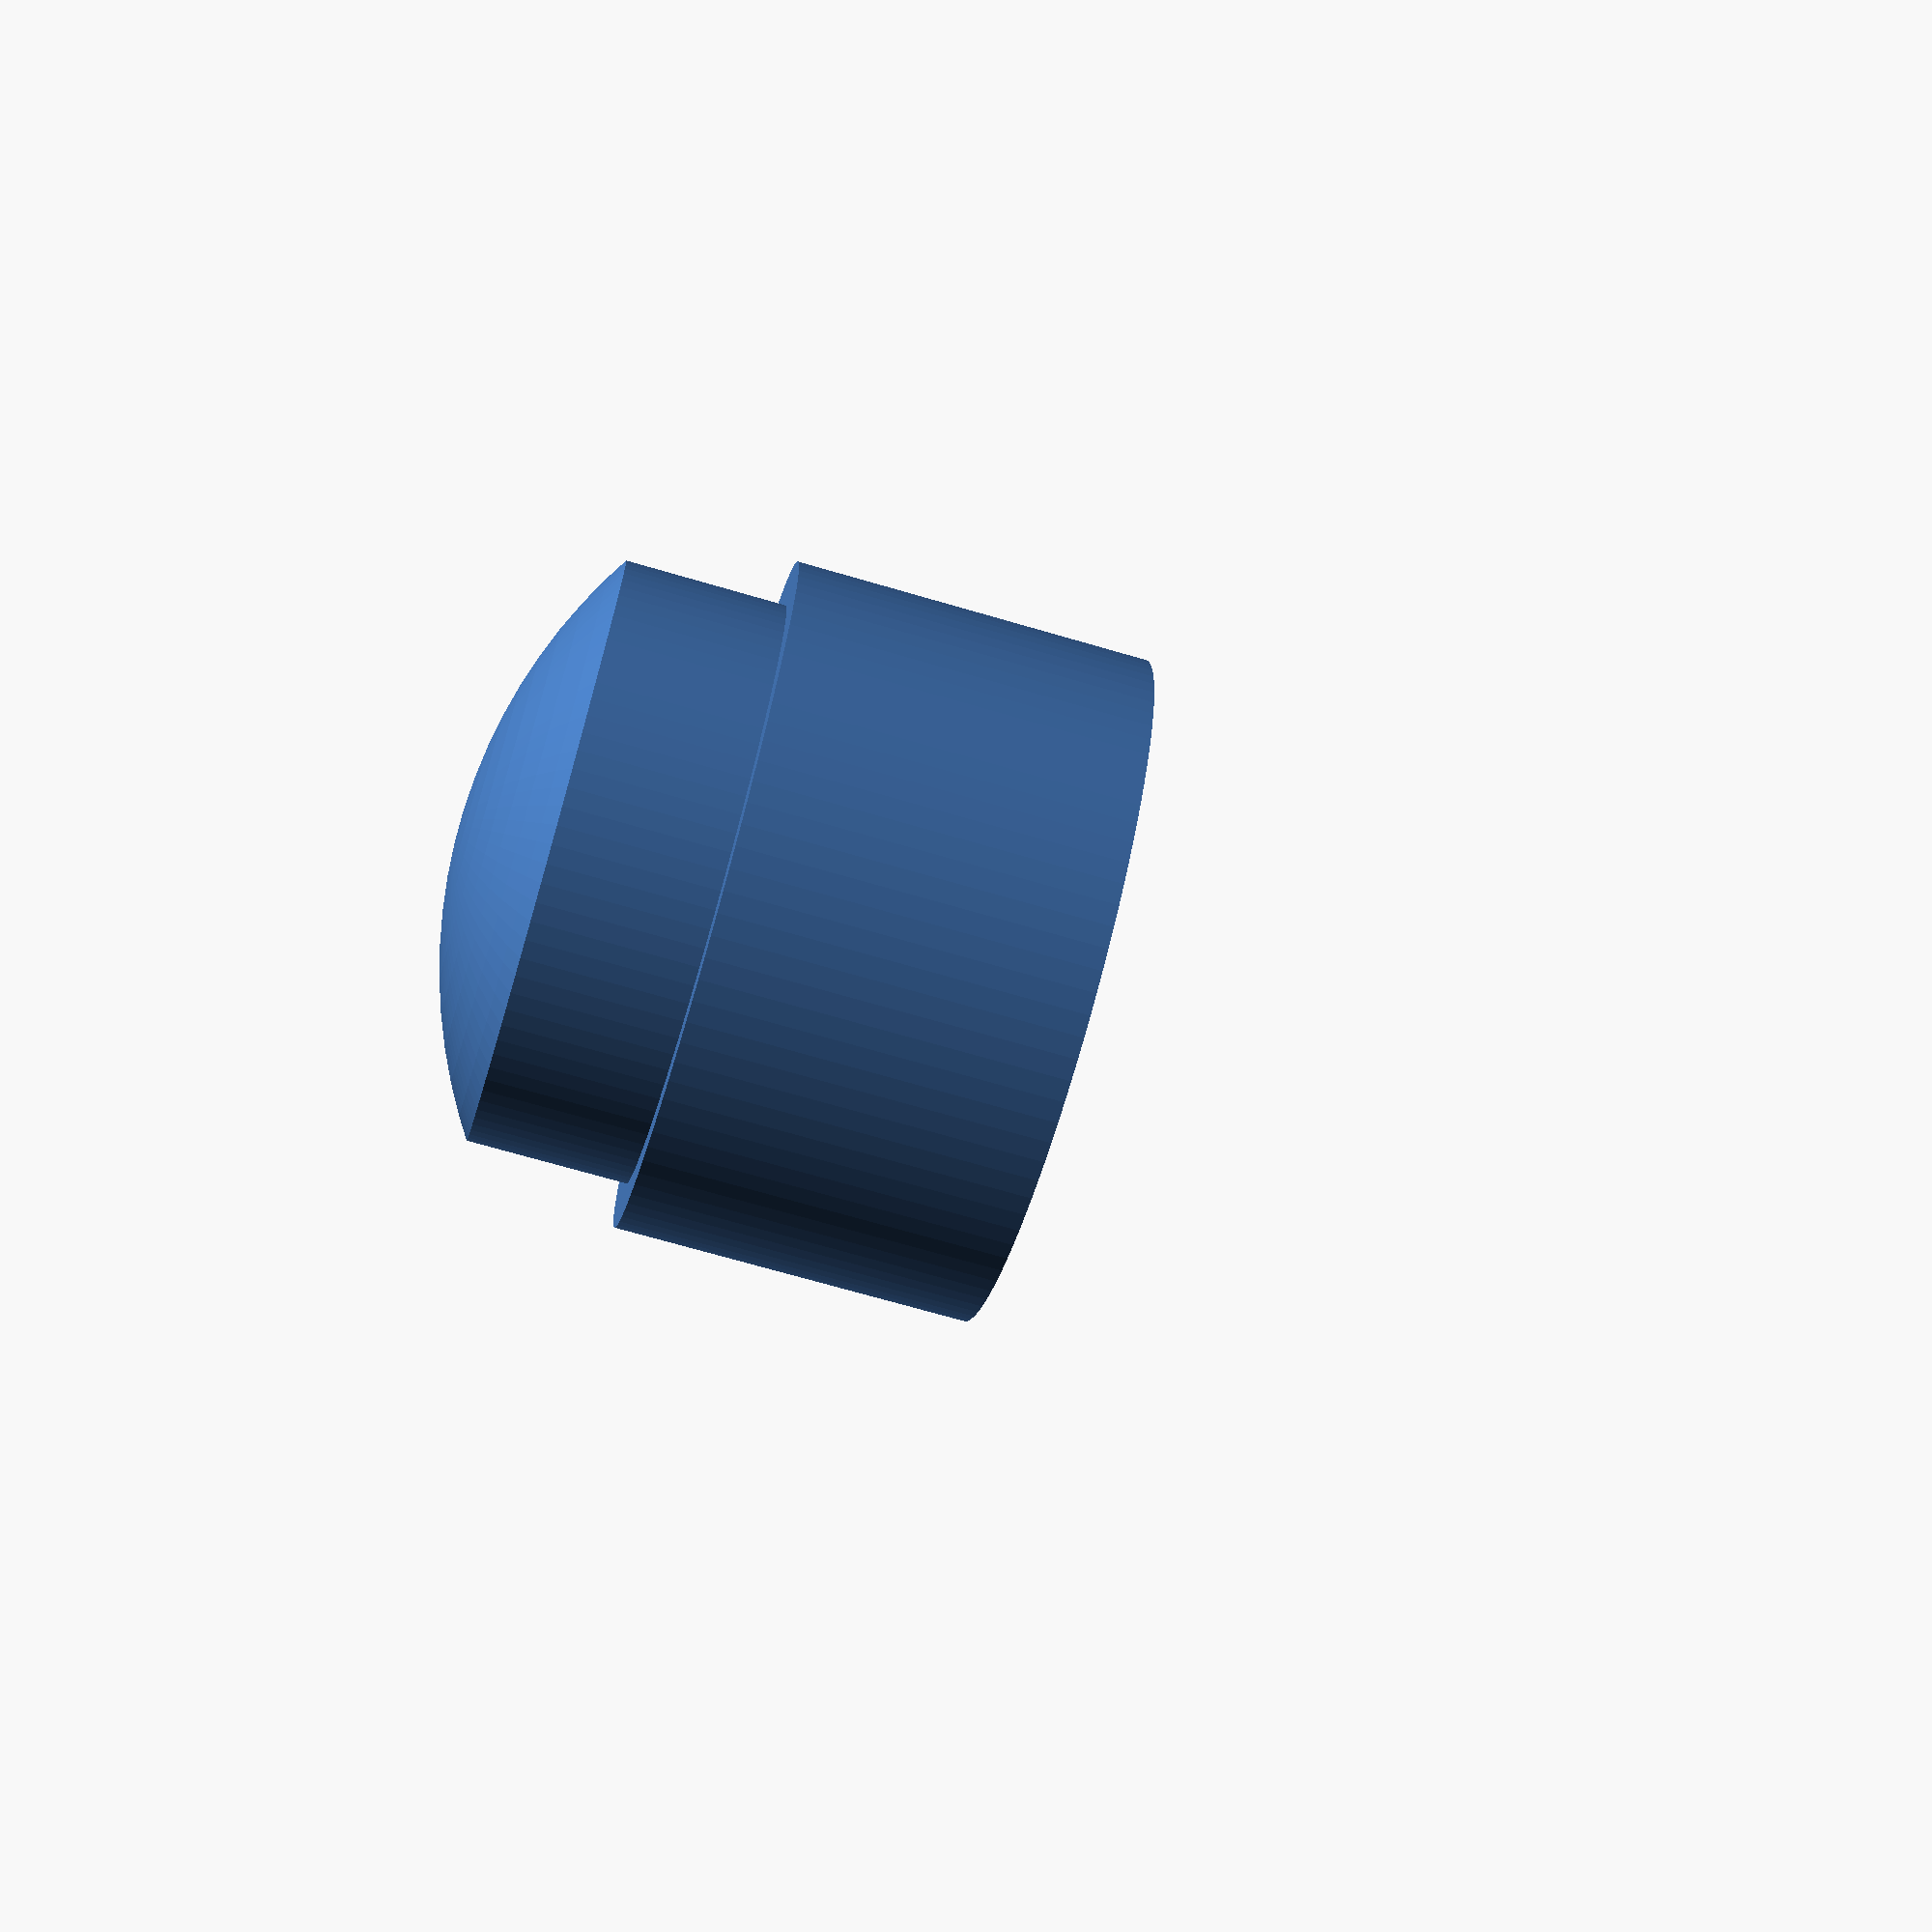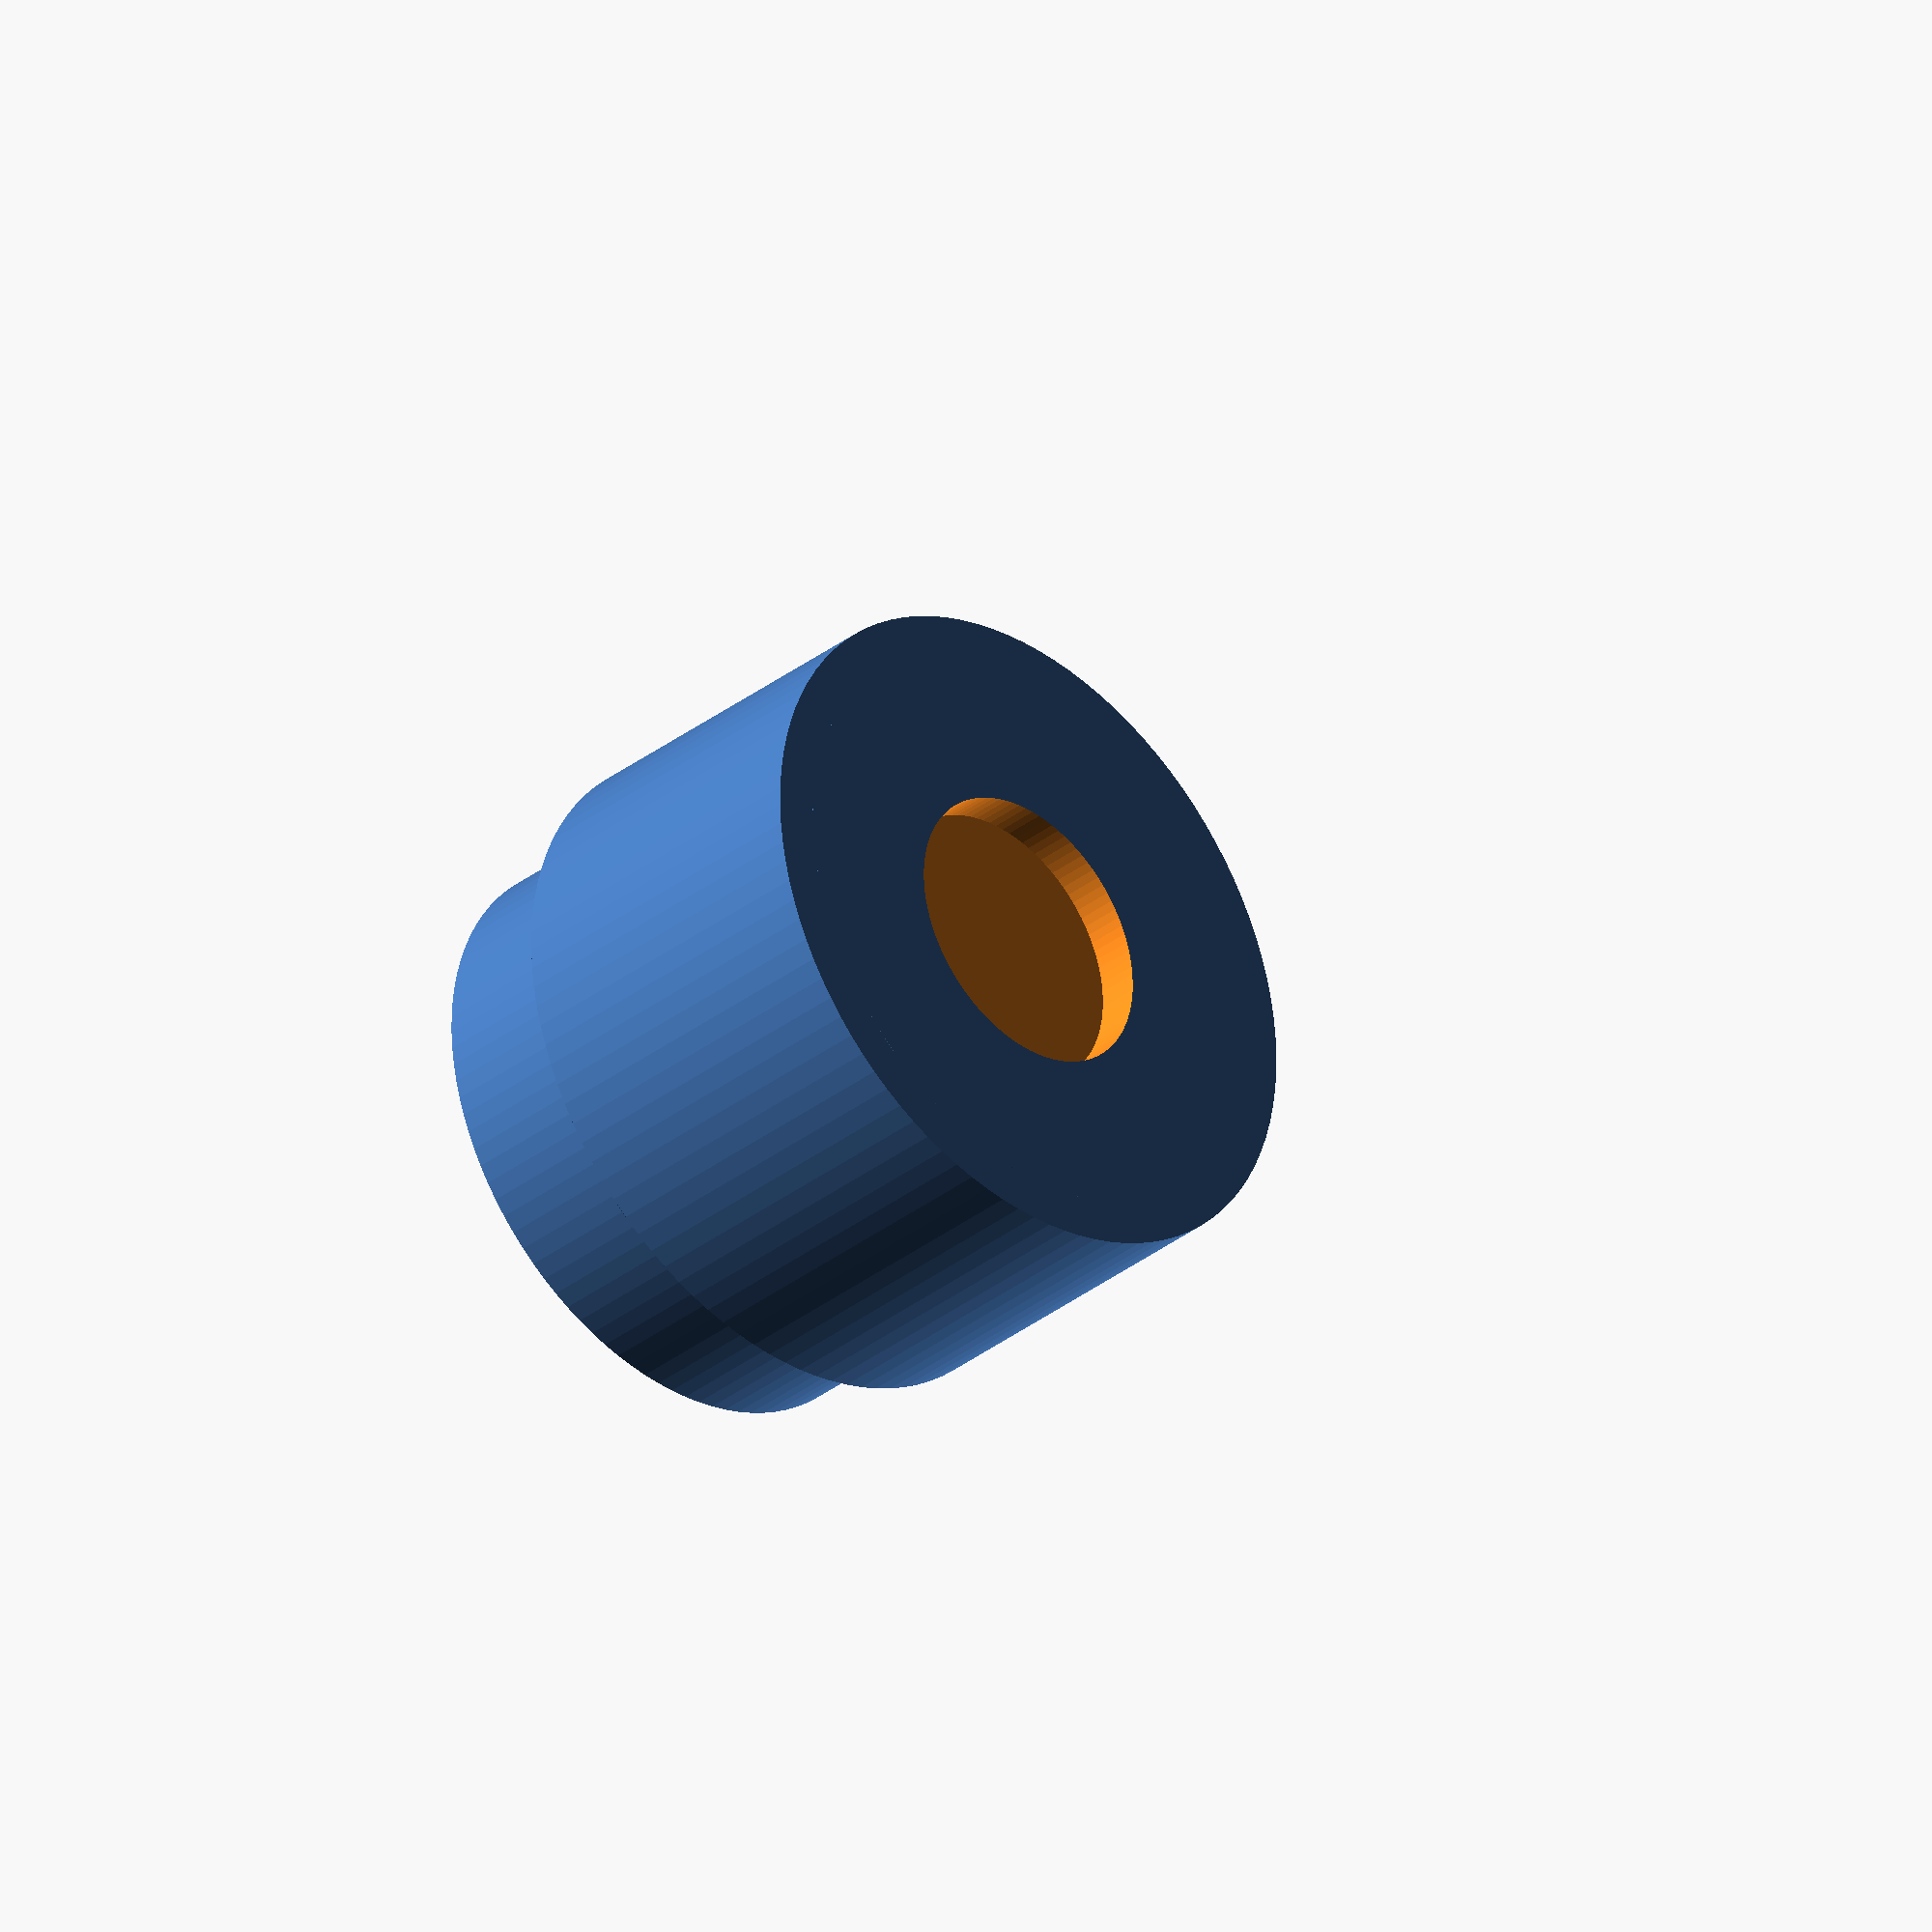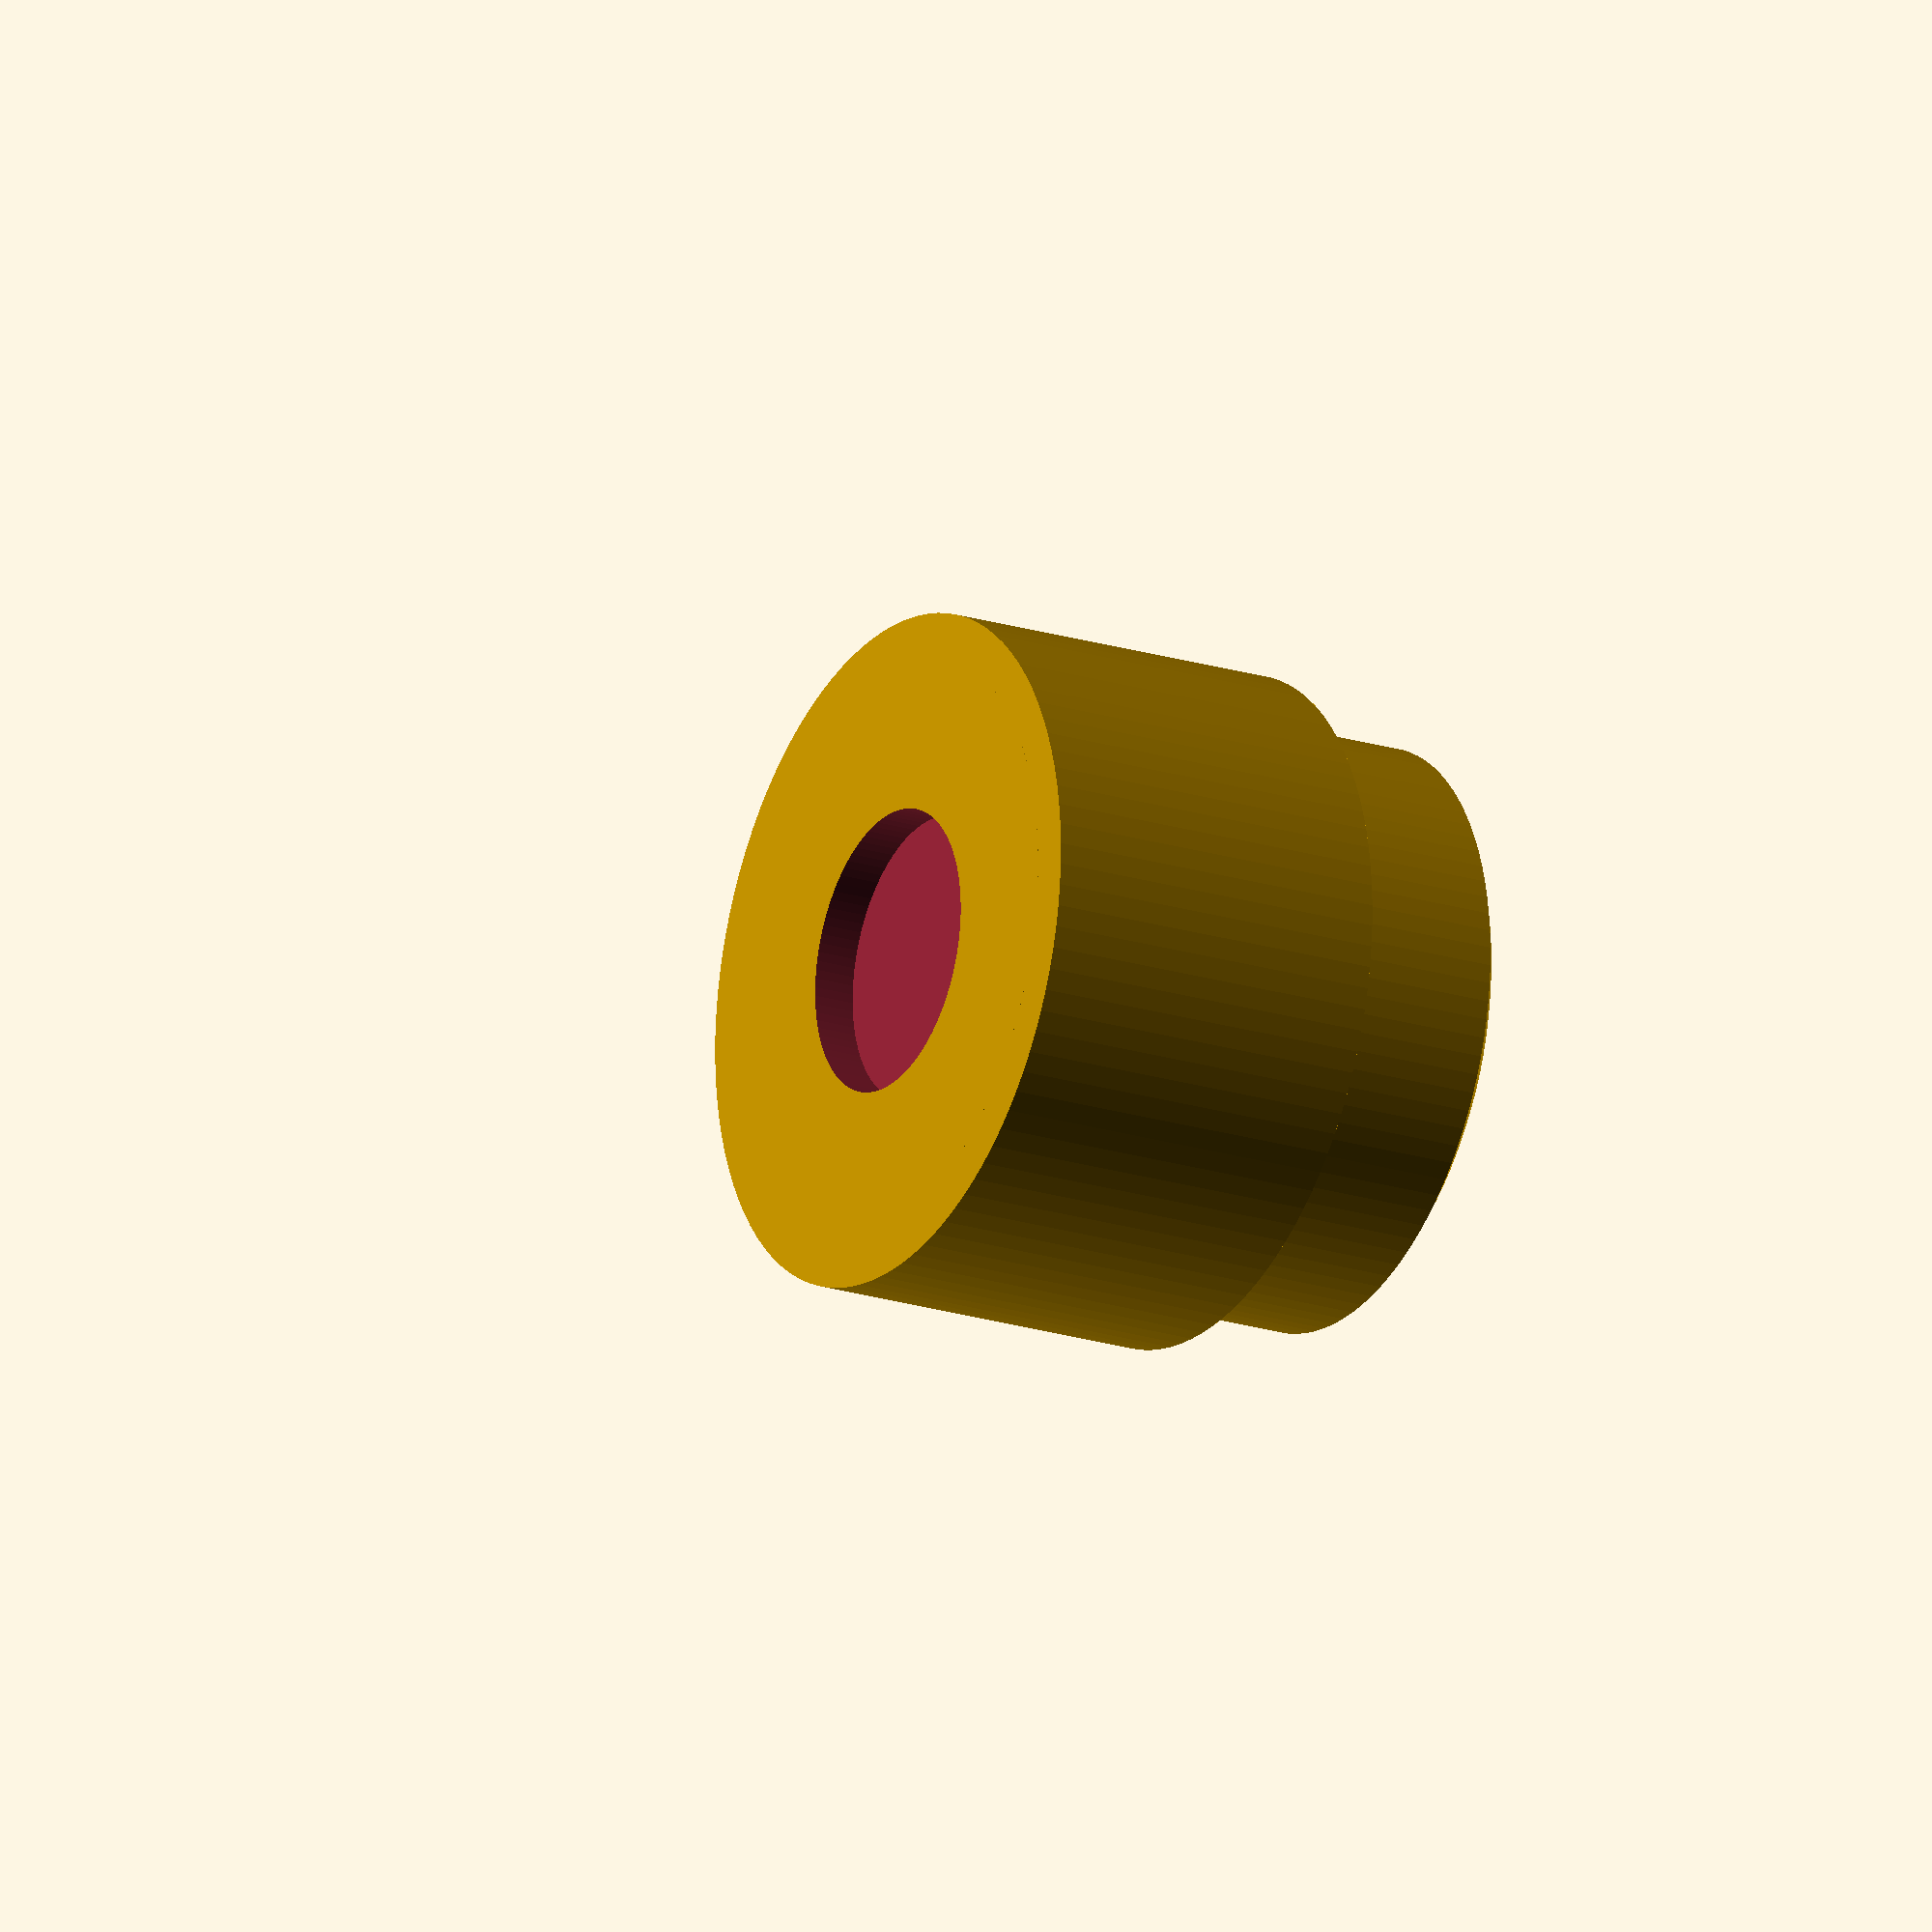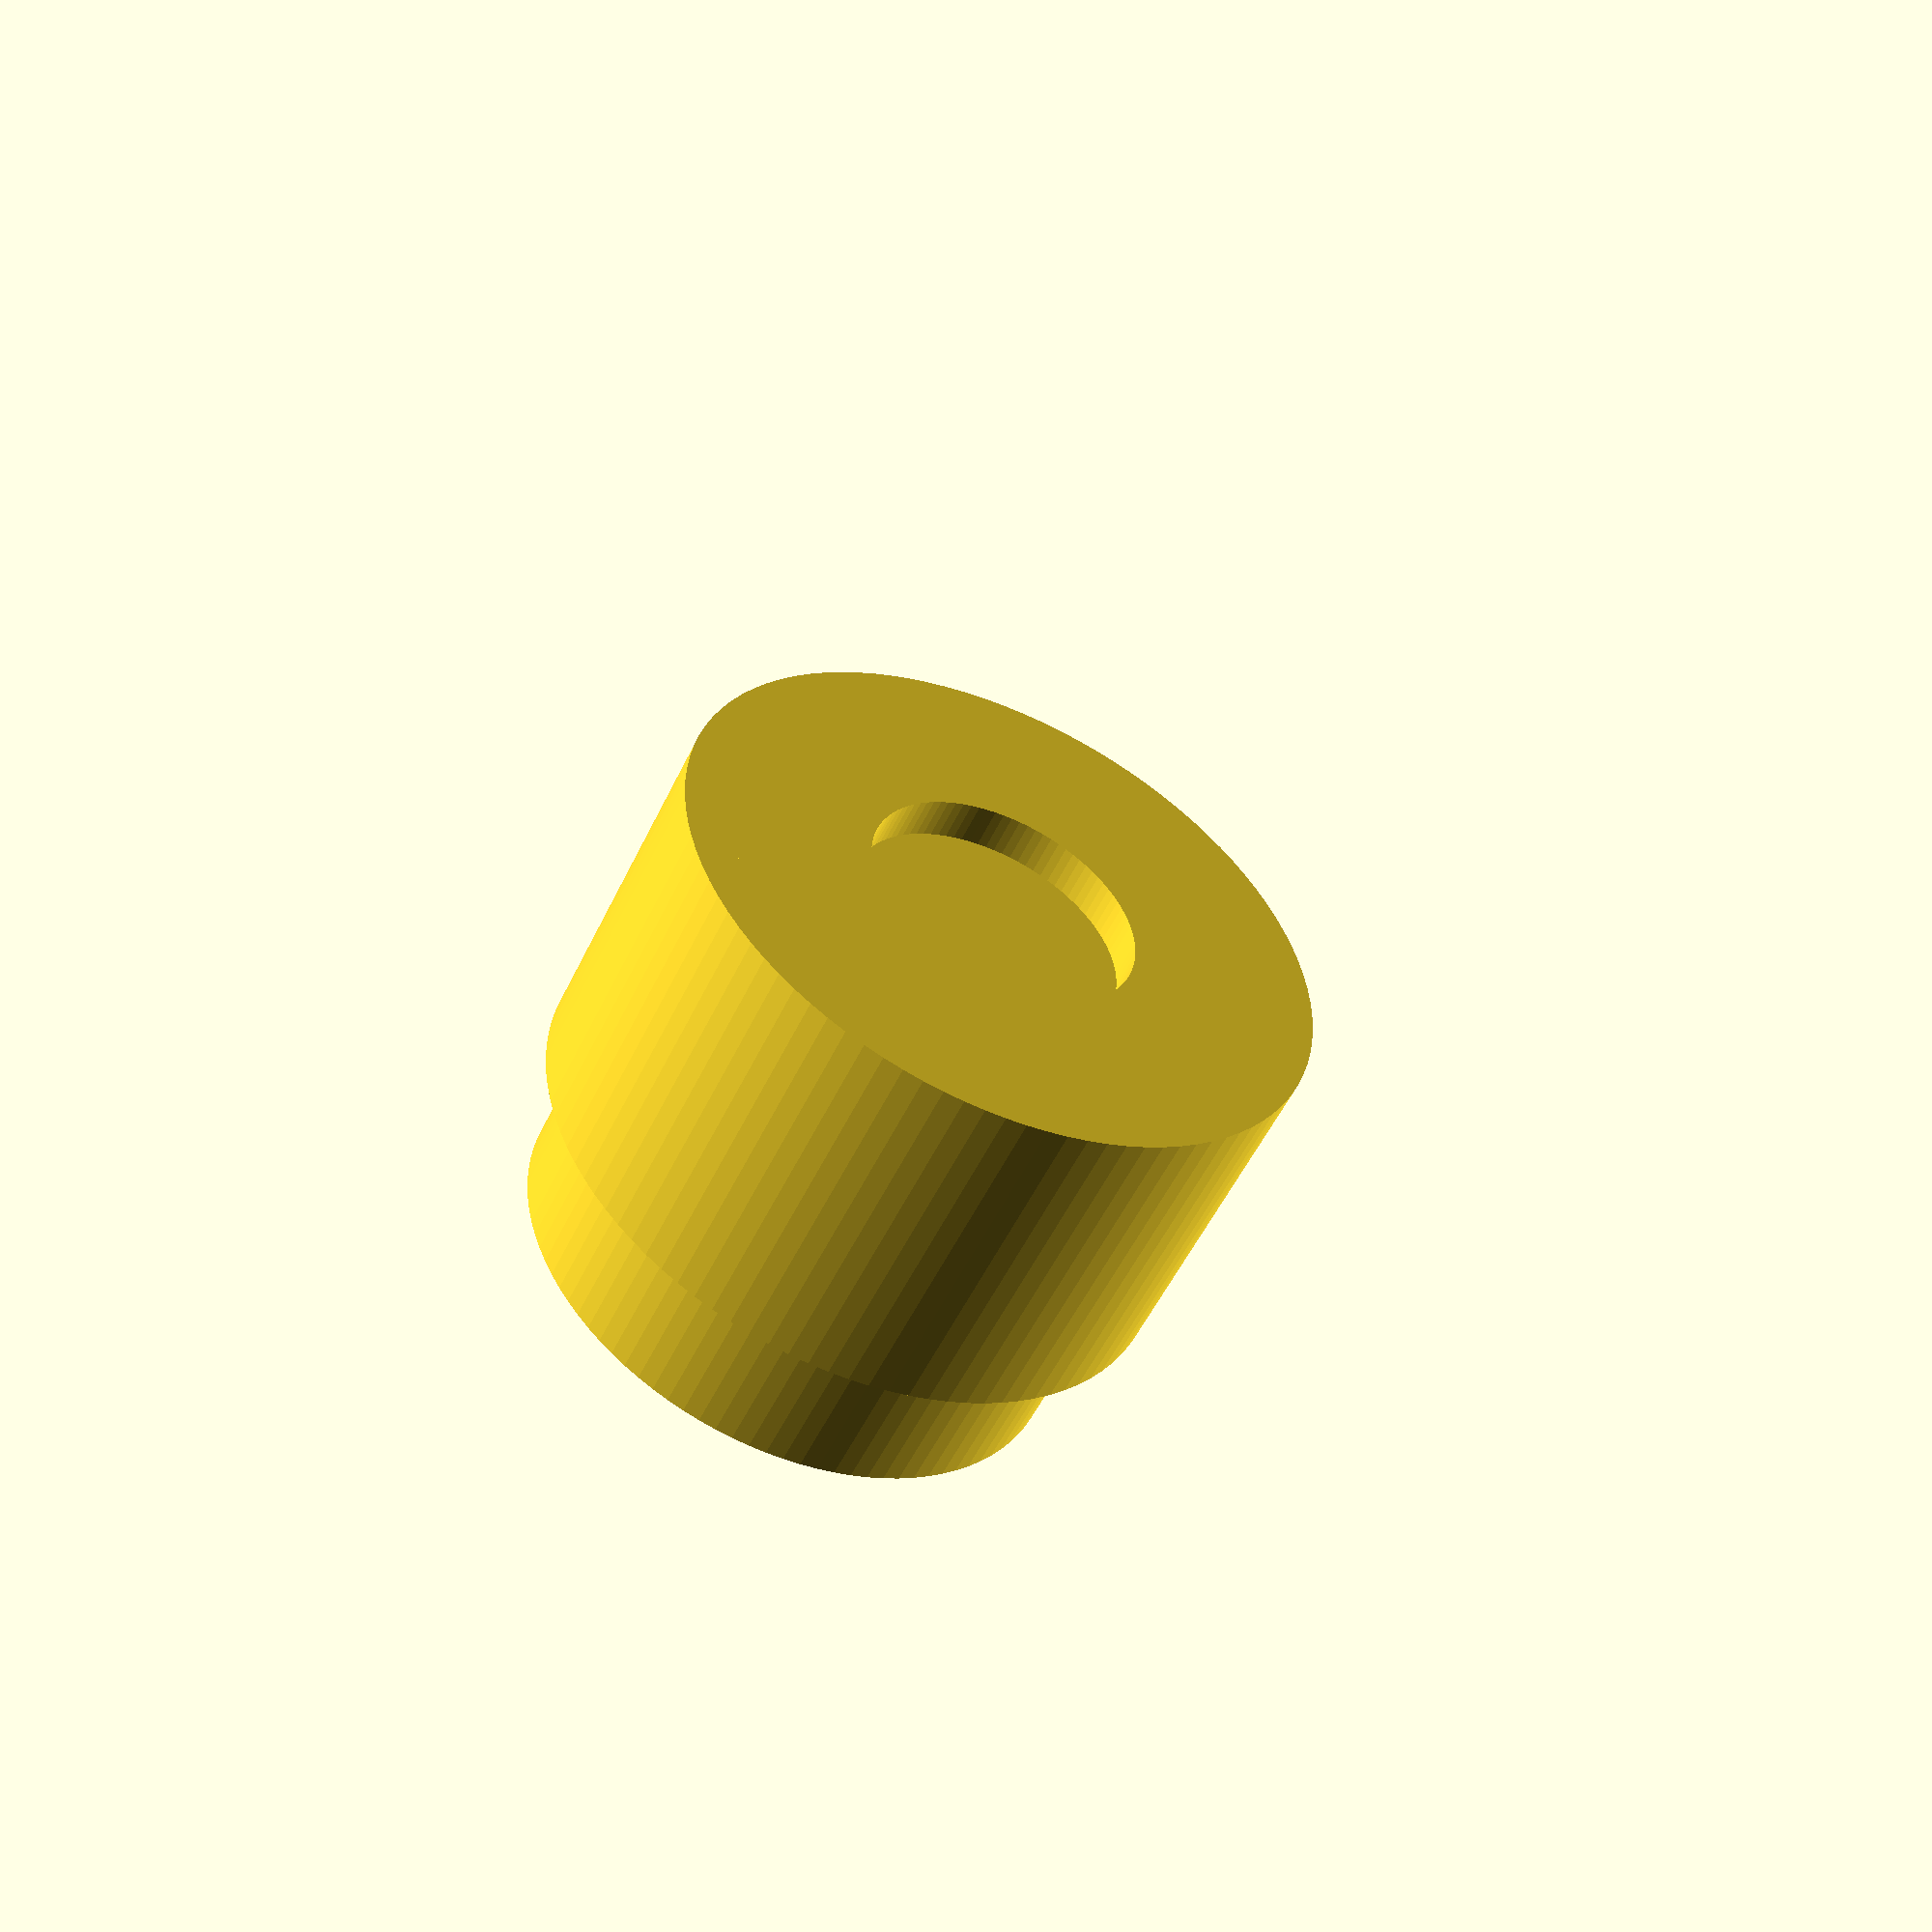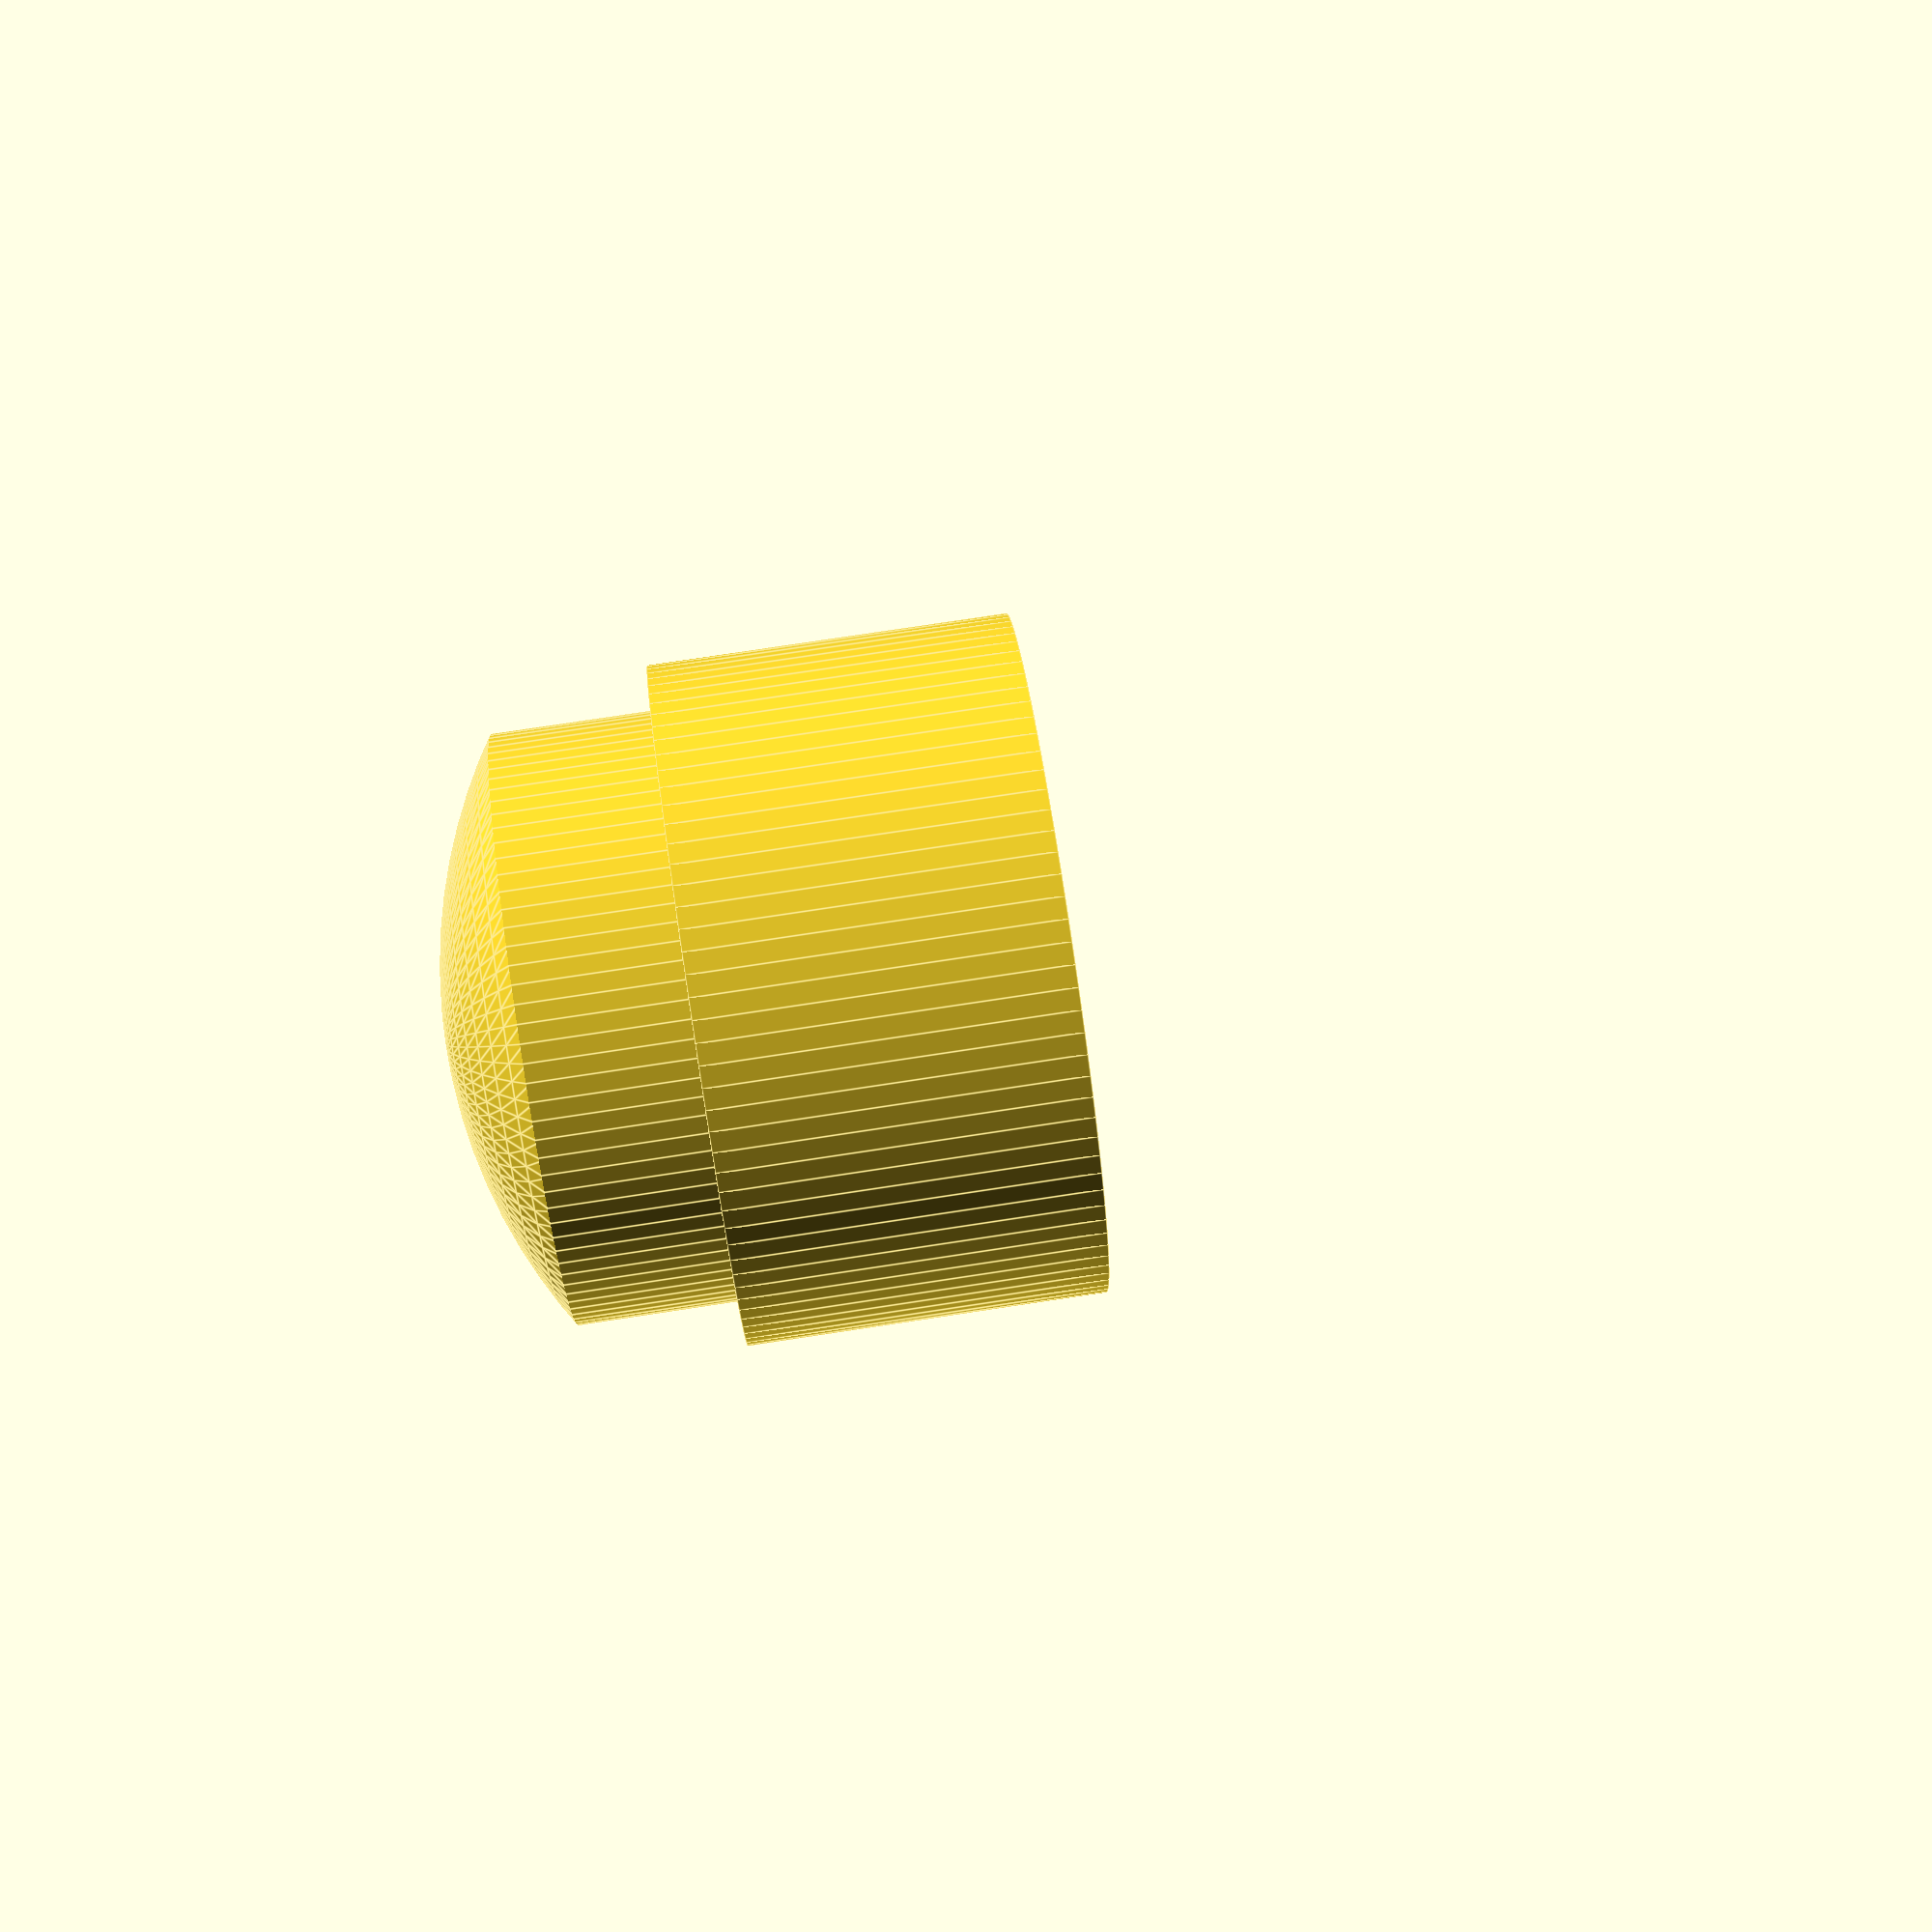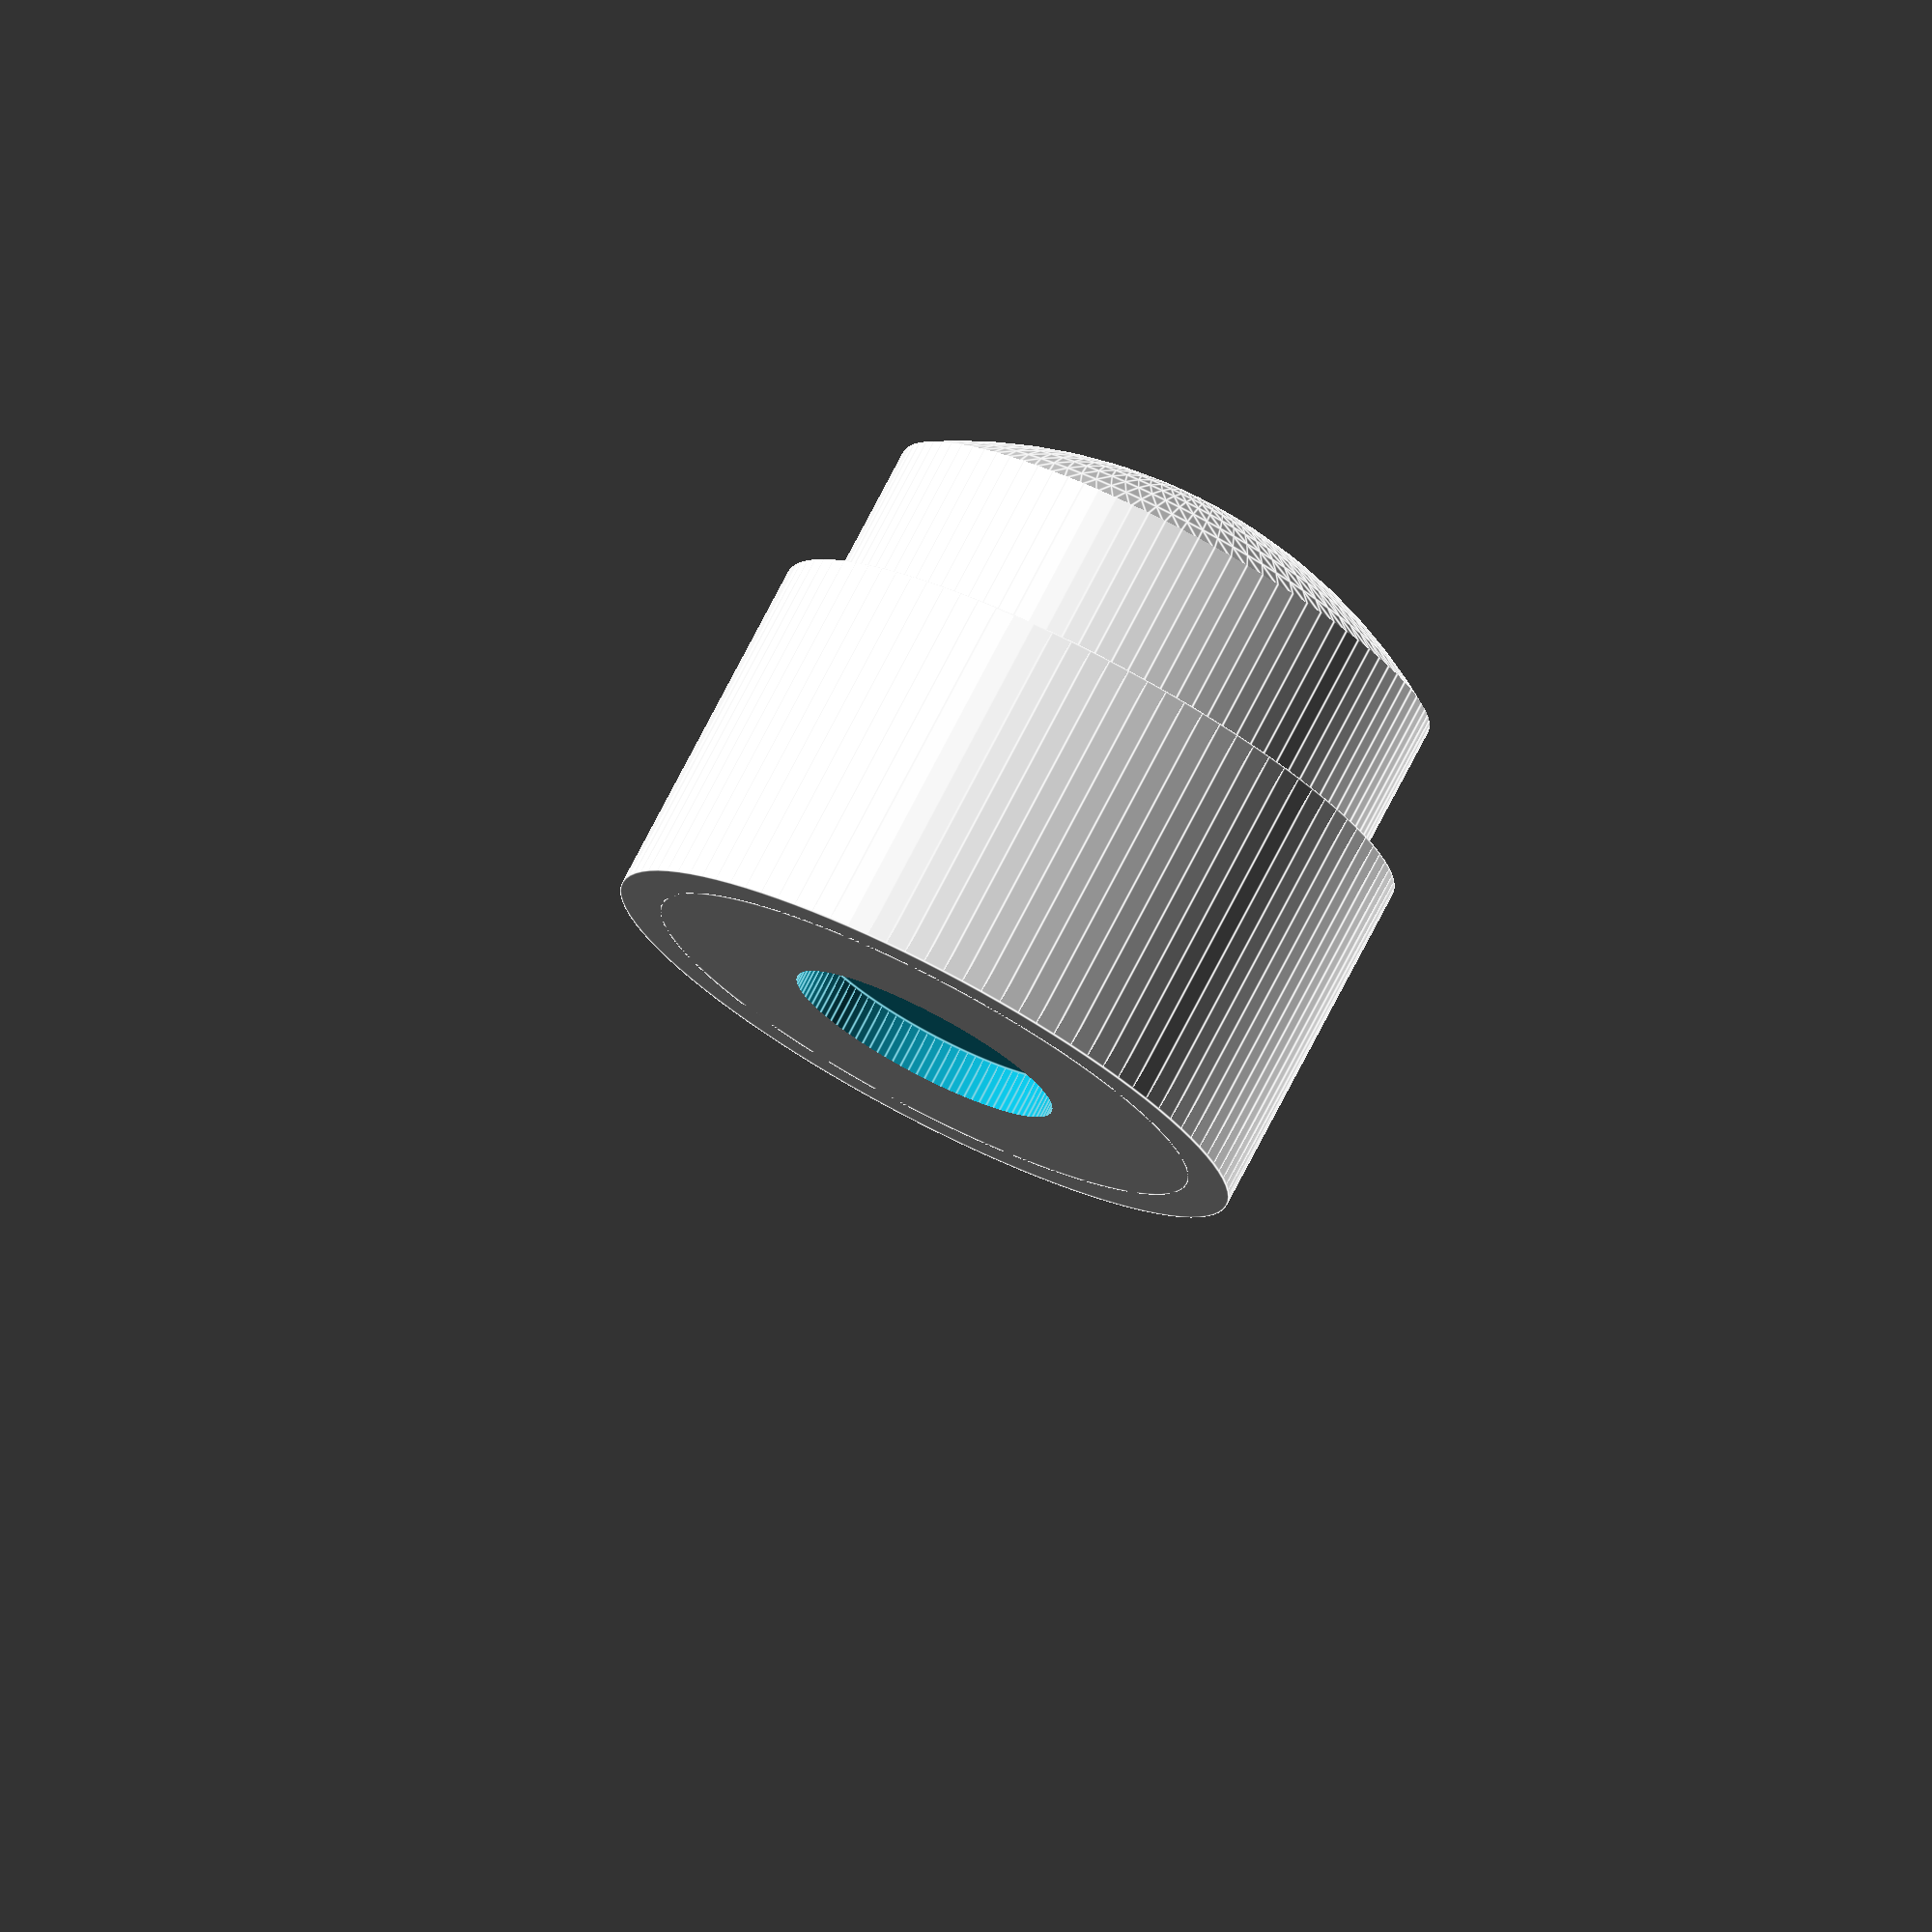
<openscad>
//
//  WifiLamp
//  part of Let's make series
//
//  The Cave, 2018
//  https://thecave.cz
//
//  Licensed under MIT License (see LICENSE file for details)
//

$dia = 8.25;
$rimDia = 9.5;
$holeHeight=0.6;
$rimHeight = $holeHeight+4.4;
$buttonHeight = $rimHeight+4;

difference() {
    union() {
        cylinder(d=$rimDia,h=$rimHeight,$fn=100);
        intersection() {
            cylinder(d=$dia,h=$buttonHeight,$fn=100);
            translate([0,0,1]) sphere(d=15,$fn=100);
        }
    }
    translate([0,0,-1]) cylinder(d=4,h=1 + $holeHeight, $fn=100);
}


</openscad>
<views>
elev=249.2 azim=317.1 roll=106.4 proj=p view=wireframe
elev=213.8 azim=166.9 roll=43.6 proj=o view=solid
elev=200.0 azim=231.5 roll=300.3 proj=o view=solid
elev=232.7 azim=334.7 roll=24.9 proj=p view=wireframe
elev=102.4 azim=334.9 roll=98.6 proj=p view=edges
elev=283.9 azim=320.4 roll=207.4 proj=o view=edges
</views>
